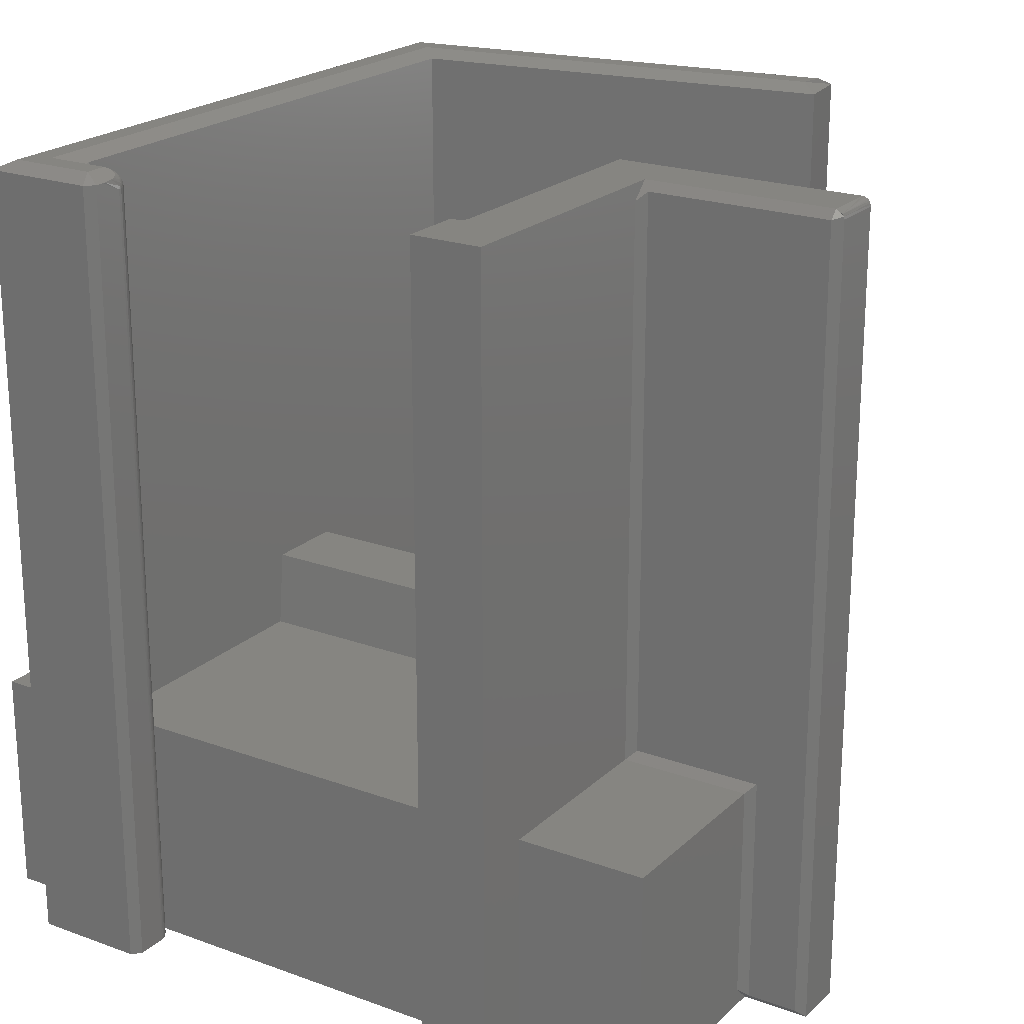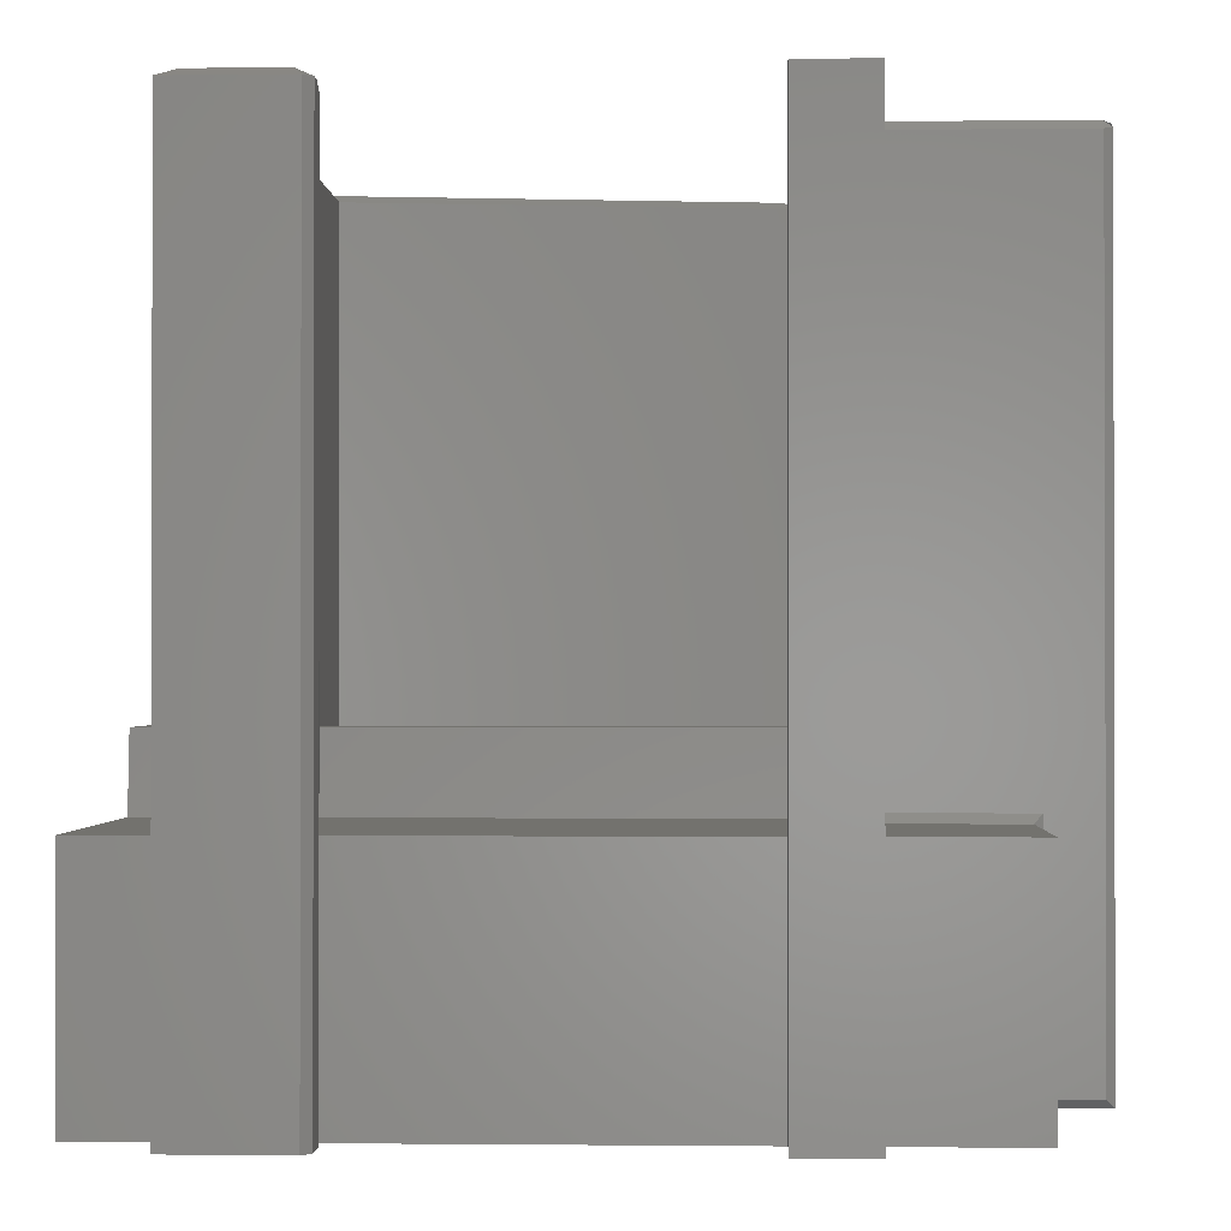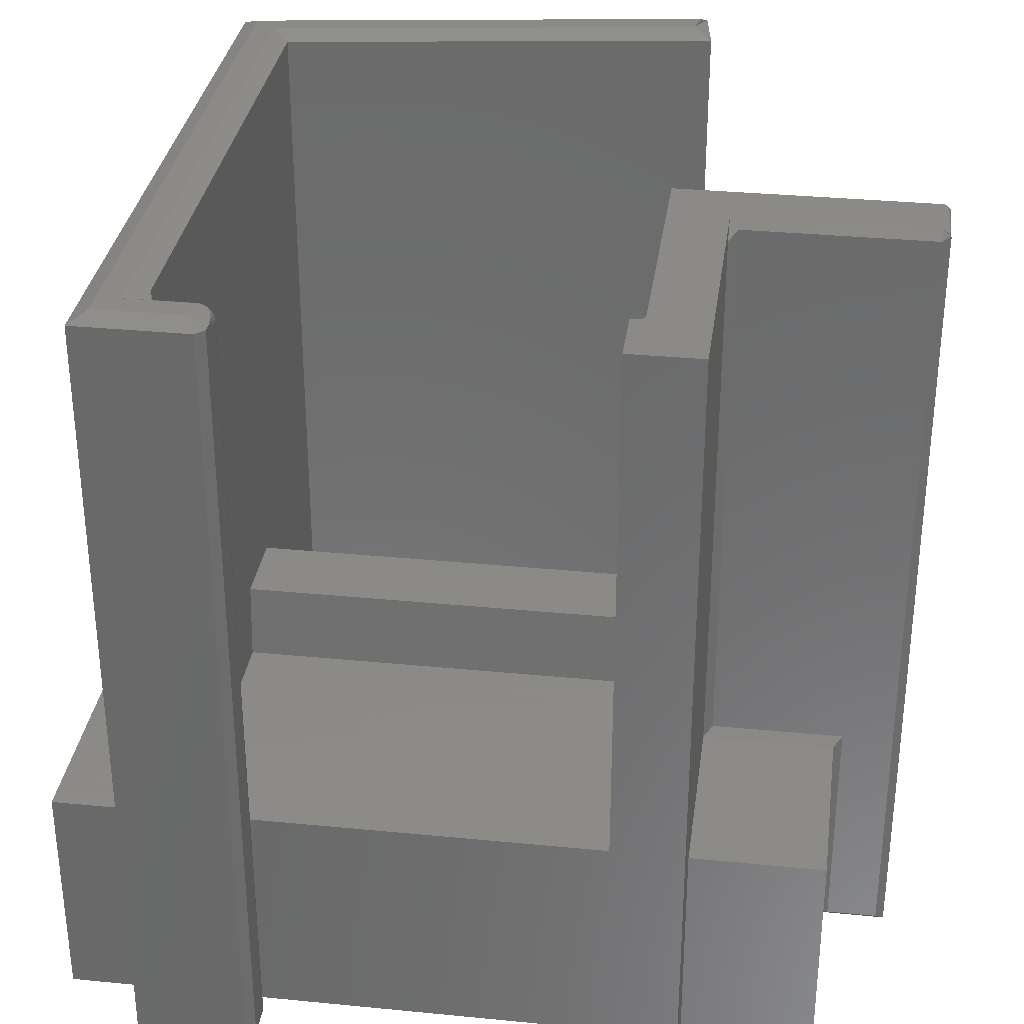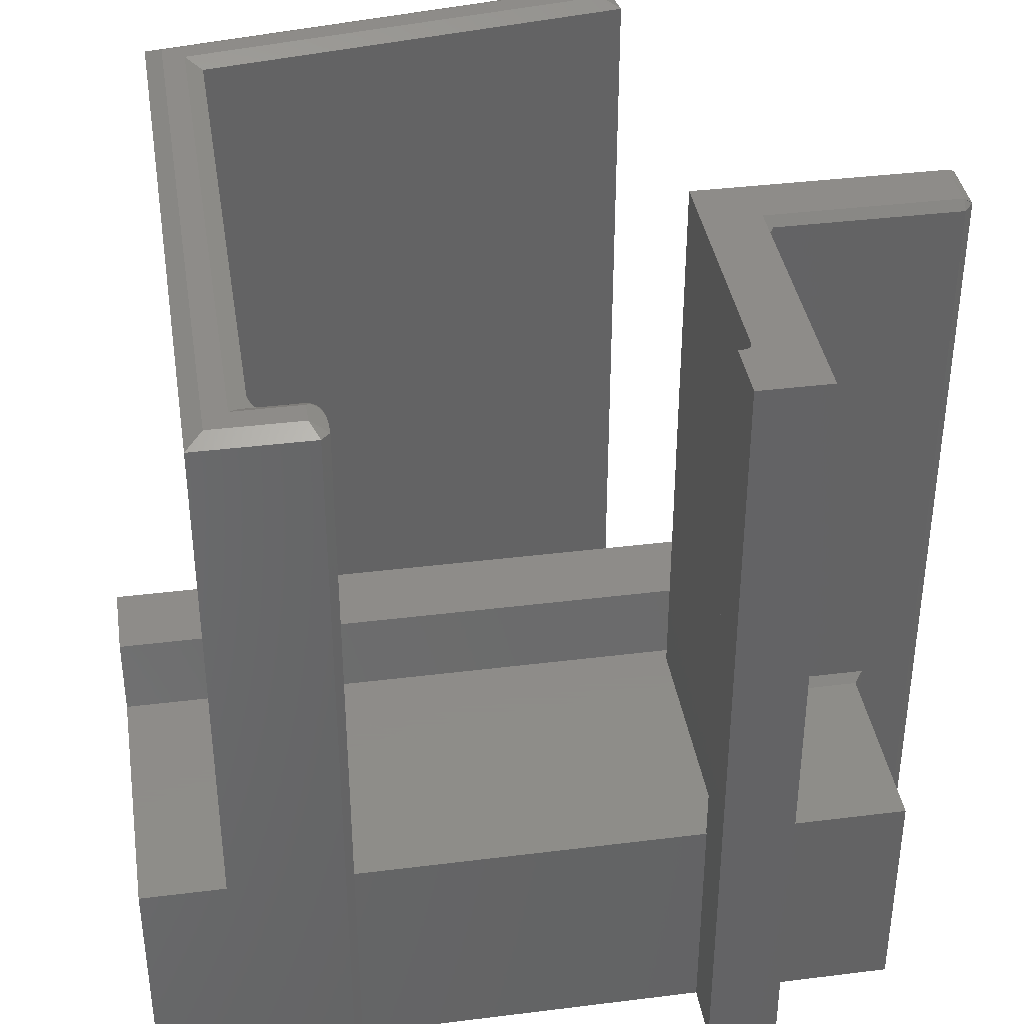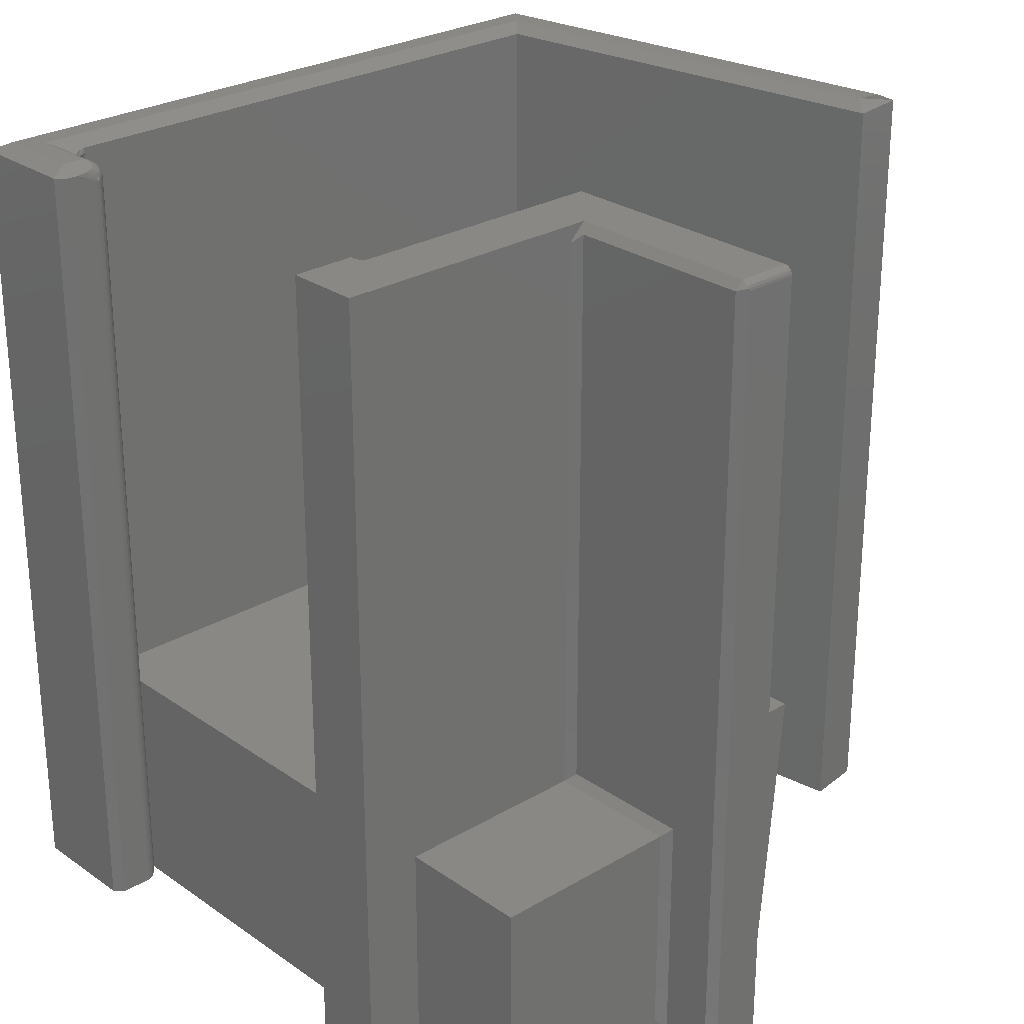
<metadata>
{"format":"stl","ext":"stl","renderer":"f3d","projection":"perspective","resolution":1024,"background":"white","views":[{"elev":21.5,"azim":32.8,"up":"+Z"},{"elev":-0.9,"azim":2.4,"up":"+Z"},{"elev":32.4,"azim":7.8,"up":"+Z"},{"elev":38.2,"azim":-9.0,"up":"+Z"},{"elev":26.7,"azim":47.3,"up":"+Z"}]}
</metadata>
<code>
# stl→obj: 235 verts, 465 faces
v 0.1688 0.001563 0.2157
v 0.1641 0.001563 0.2157
v 0.1688 0.001563 0.75
v 0.1641 0.001563 0.75
v 0.1766 0.2422 0.2157
v 0.1766 0.009375 0.2157
v 0.1766 0.2422 0.75
v 0.1766 0.009375 0.75
v 0.3516 0.2422 0.2157
v 0.3516 0.2546 0.2157
v -0.2216 0.01275 0.2157
v -0.2213 0.009783 0.2157
v -0.2205 0.006928 0.2157
v -0.2216 0.2546 0.2157
v -0.2191 0.004283 0.2157
v -0.2173 0.001946 0.2157
v -0.215 4.752e-07 0.2157
v 0.1641 0 0.2157
v 0.1703 0.001713 0.2157
v 0.1717 0.002157 0.2157
v 0.1731 0.002879 0.2157
v 0.1743 0.003851 0.2157
v 0.1752 0.005035 0.2157
v 0.176 0.006385 0.2157
v 0.1764 0.007851 0.2157
v 0.2297 0.1938 0.75
v 0.4062 0.1938 0.75
v 0.4062 0.2422 0.75
v 0.2297 -0.05469 0.75
v 0.1764 0.007851 0.75
v 0.176 0.006385 0.75
v 0.1752 0.005035 0.75
v 0.1743 0.003851 0.75
v 0.1731 0.002879 0.75
v 0.1717 0.002157 0.75
v 0.1703 0.001713 0.75
v 0.1641 -0.05469 0.75
v 0.4137 0.1934 0.7446
v 0.4126 0.1923 0.7468
v 0.4062 0.1859 0.7422
v 0.4062 0.1859 0.007812
v 0.4141 0.1938 -1.186e-17
v 0.4141 0.1938 0.7422
v 0.4141 0.2422 -1.483e-17
v 0.4141 0.2422 0.7422
v 0.4127 0.2422 0.7465
v 0.4106 0.2422 0.7487
v 0.4118 0.2422 0.7477
v 0.4135 0.2422 0.7452
v 0.4139 0.2422 0.7437
v 0.4078 0.2422 0.7498
v 0.4092 0.2422 0.7494
v 0.3516 0.2422 -1.483e-17
v 0.2375 0.1859 0.7422
v 0.2297 0.1781 0.7344
v 0.2375 0.1859 0.2235
v 0.3594 0.1859 0.2235
v 0.3594 0.1859 0.007812
v 0.3516 0.1859 -1.139e-17
v 0.3516 0.1938 -1.186e-17
v 0.3516 0.1781 0.01562
v 0.3516 0.1781 0.2157
v 0.3516 1.321e-17 0.2157
v 0.3516 0 0
v 0.2297 -0.05469 3.349e-18
v 0.2297 -6.939e-18 4.249e-34
v 0.2297 0 0.2157
v 0.2297 0.1781 0.2157
v 0.1641 -0.05469 3.349e-18
v -0.1702 -0.05469 3.349e-18
v -0.1624 -0.0185 -2.776e-17
v -0.1624 -0.04688 2.87e-18
v 0.1641 6.939e-18 -4.249e-34
v 0.3516 0.3112 -1.905e-17
v -0.2216 0.3112 -1.905e-17
v -0.22 -1.541e-33 -2.776e-17
v -0.2734 -0.05469 3.349e-18
v -0.2734 1.665e-16 -1.02e-32
v -0.2734 0.3112 -1.905e-17
v -0.2734 0.5818 -3.563e-17
v -0.2216 0.5374 -3.291e-17
v -0.2172 -0.005473 3.351e-19
v -0.2134 -0.01065 6.523e-19
v -0.206 -0.0185 1.133e-18
v 0.1854 0.5966 -3.653e-17
v 0.178 0.6484 -3.971e-17
v -0.3516 0 0
v -0.3516 0.3112 -1.905e-17
v -0.3516 0.3359 0.2864
v -0.3516 0.2617 0.2864
v -0.3516 0.2546 0.2157
v -0.3516 1.321e-17 0.2157
v 0.3516 0.3359 0.2864
v 0.3516 0.2617 0.2864
v -0.215 9.568e-19 0.01562
v -0.2151 8.673e-19 0.01416
v -0.2157 6.852e-19 0.01119
v -0.1715 -0.01517 0.7467
v -0.1747 -0.01599 0.7484
v -0.1764 -0.01705 0.7492
v -0.1699 -0.01548 0.7459
v -0.1684 -0.01632 0.7452
v -0.1731 -0.01535 0.7475
v -0.1669 -0.01775 0.7444
v -0.178 -0.0185 0.75
v -0.1624 -0.03609 0.7422
v -0.1634 -0.02679 0.7427
v -0.1643 -0.02303 0.7431
v -0.1656 -0.01994 0.7438
v -0.178 -0.03906 0.75
v -0.1702 -0.05469 0.7422
v -0.1624 -0.04688 0.7422
v -0.1624 -0.03782 0.7422
v -0.1624 -0.0185 0.7325
v -0.2734 -0.05469 0.7422
v -0.2578 -0.03906 0.75
v -0.1625 -0.01657 0.0001198
v -0.206 -0.01545 0.0003002
v -0.206 -0.002878 0.01562
v -0.1744 -0.003316 0.01195
v -0.206 -0.003179 0.01258
v -0.178 -0.002878 0.01562
v -0.163 -0.01411 0.0006303
v -0.206 -0.01252 0.001189
v -0.164 -0.01175 0.001535
v -0.206 -0.009823 0.002633
v -0.1652 -0.009563 0.002811
v -0.206 -0.007455 0.004576
v -0.1668 -0.007614 0.004419
v -0.206 -0.005512 0.006944
v -0.1687 -0.005956 0.006313
v -0.1709 -0.00463 0.008436
v -0.206 -0.004068 0.009646
v -0.178 -0.01152 0.7465
v -0.2288 -0.01023 0.7458
v -0.2303 -0.01152 0.7465
v -0.178 -0.00907 0.745
v -0.178 -0.002878 0.7325
v -0.206 -0.002988 0.7344
v -0.178 -0.003144 0.7354
v -0.206 -0.002878 0.7325
v -0.2084 -0.002987 0.7356
v -0.2108 -0.002688 0.7368
v -0.178 -0.00393 0.7382
v -0.2159 -0.004436 0.7393
v -0.178 -0.005212 0.7407
v -0.178 -0.006945 0.743
v -0.2267 -0.008745 0.7447
v -0.2216 -0.00622 0.7422
v -0.2216 0.3359 0.2864
v -0.2216 0.5374 0.7422
v -0.2216 0.01122 0.7422
v -0.2216 0.01236 0.7374
v -0.2216 0.01275 0.7325
v -0.2216 0.2617 0.2864
v -0.2373 -0.0185 0.75
v -0.2208 0.006182 0.7418
v -0.2214 0.008647 0.7421
v -0.2373 0.5509 0.75
v -0.213 -0.002073 0.7379
v -0.2151 -0.001113 0.7389
v -0.2169 0.0002129 0.7398
v -0.2186 0.001899 0.7407
v -0.2199 0.003908 0.7413
v -0.2147 -0.0005719 0.736
v -0.212 -0.00199 0.7357
v -0.2213 0.009698 0.7325
v -0.2171 0.001336 0.7363
v -0.2171 0.001698 0.7325
v -0.219 0.004066 0.7325
v -0.2204 0.006767 0.7325
v -0.2091 -0.002578 0.7325
v -0.212 -0.001689 0.7325
v -0.2147 -0.000245 0.7325
v -0.213 -0.001237 0.01562
v -0.2107 -0.002141 0.01562
v -0.2084 -0.002693 0.01562
v -0.2142 -0.0009025 0.01212
v -0.2116 -0.002153 0.01237
v -0.2089 -0.00292 0.01253
v 0.1678 0.6098 0.75
v 0.1726 0.6318 0.75
v -0.2578 0.5683 0.75
v -0.2734 0.2546 0.2157
v -0.2734 0 0.2157
v -0.2734 0.2617 0.2864
v -0.2734 0.3359 0.2864
v -0.2734 0.5818 0.7422
v -0.1627 -0.01545 0.7325
v -0.175 -0.003179 0.7325
v -0.1721 -0.004068 0.7325
v -0.1694 -0.005512 0.7325
v -0.167 -0.007455 0.7325
v -0.1651 -0.009823 0.7325
v -0.1636 -0.01252 0.7325
v -0.175 -0.01165 0.7462
v -0.1627 -0.01714 0.7353
v -0.1636 -0.01583 0.7379
v -0.1651 -0.01462 0.7403
v -0.167 -0.01356 0.7424
v -0.1694 -0.01269 0.7442
v -0.1721 -0.01205 0.7454
v -0.1627 -0.01591 0.7341
v -0.1636 -0.01263 0.7336
v -0.1636 -0.01342 0.7357
v -0.175 -0.009251 0.7447
v -0.1721 -0.009788 0.744
v -0.1694 -0.01066 0.7429
v -0.167 -0.01183 0.7413
v -0.1651 -0.01326 0.7395
v -0.1636 -0.01489 0.7373
v -0.175 -0.003439 0.7353
v -0.1721 -0.004313 0.7352
v -0.1694 -0.005732 0.7349
v -0.167 -0.007642 0.7346
v -0.1651 -0.00997 0.7341
v -0.175 -0.00421 0.7381
v -0.1721 -0.00504 0.7377
v -0.1694 -0.006386 0.7372
v -0.167 -0.008199 0.7365
v -0.1651 -0.01041 0.7357
v -0.1636 -0.01293 0.7347
v -0.175 -0.005467 0.7406
v -0.1721 -0.006224 0.7401
v -0.1694 -0.007452 0.7394
v -0.167 -0.009105 0.7383
v -0.1651 -0.01112 0.7371
v -0.175 -0.007167 0.7428
v -0.1721 -0.007825 0.7422
v -0.1694 -0.008893 0.7413
v -0.167 -0.01033 0.74
v -0.1651 -0.01208 0.7384
v -0.1636 -0.01408 0.7366
v 0.1854 0.5966 0.7422
v 0.178 0.6484 0.7422
f 1 2 3
f 3 2 4
f 5 6 7
f 7 6 8
f 5 9 10
f 11 12 13
f 14 11 13
f 14 13 15
f 14 15 16
f 14 16 17
f 14 17 18
f 14 18 2
f 14 2 1
f 14 1 19
f 14 19 20
f 14 20 21
f 14 21 22
f 14 22 23
f 14 23 24
f 14 24 25
f 14 25 6
f 14 6 5
f 14 5 10
f 26 27 28
f 26 28 7
f 26 7 8
f 26 8 29
f 29 8 30
f 29 30 31
f 29 31 32
f 29 32 33
f 29 33 34
f 29 34 35
f 29 35 36
f 29 36 3
f 29 3 4
f 29 4 37
f 22 32 23
f 23 32 31
f 23 31 24
f 24 31 30
f 24 30 25
f 25 30 8
f 25 8 6
f 32 22 33
f 33 22 21
f 33 21 34
f 34 21 20
f 34 20 35
f 35 20 19
f 35 19 36
f 36 19 1
f 36 1 3
f 38 39 27
f 40 41 42
f 40 42 43
f 40 43 38
f 40 38 27
f 42 44 43
f 43 44 45
f 46 47 48
f 7 47 46
f 7 46 49
f 7 49 50
f 7 50 45
f 7 45 5
f 47 7 28
f 47 28 51
f 47 51 52
f 44 53 45
f 45 53 9
f 45 9 5
f 40 27 54
f 54 27 26
f 54 26 55
f 43 50 38
f 43 45 50
f 38 50 49
f 38 49 46
f 39 38 46
f 39 46 48
f 39 48 47
f 39 47 52
f 39 52 51
f 39 51 28
f 39 28 27
f 54 56 40
f 40 56 57
f 40 57 41
f 41 57 58
f 59 60 61
f 62 63 61
f 61 63 64
f 61 64 59
f 55 26 29
f 65 66 29
f 29 66 67
f 29 67 55
f 55 67 68
f 68 67 62
f 62 67 63
f 58 61 60
f 58 60 42
f 58 42 41
f 68 56 55
f 55 56 54
f 68 62 56
f 56 62 57
f 61 58 62
f 62 58 57
f 69 65 37
f 37 65 29
f 70 71 72
f 66 65 69
f 66 69 73
f 66 73 74
f 66 74 53
f 66 53 60
f 66 60 59
f 66 59 64
f 75 74 73
f 75 73 76
f 75 76 77
f 75 77 78
f 75 78 79
f 75 79 80
f 75 80 81
f 77 76 82
f 77 82 83
f 77 83 84
f 77 84 71
f 77 71 70
f 81 80 85
f 85 80 86
f 60 53 42
f 42 53 44
f 87 88 78
f 78 88 79
f 89 88 90
f 90 88 91
f 88 87 91
f 91 87 92
f 37 4 2
f 37 2 18
f 37 18 73
f 37 73 69
f 93 94 74
f 74 94 10
f 74 10 53
f 53 10 9
f 73 18 17
f 73 17 95
f 73 95 96
f 73 96 97
f 73 97 76
f 67 66 63
f 63 66 64
f 98 99 100
f 101 98 100
f 102 101 100
f 103 99 98
f 104 102 100
f 105 106 107
f 105 107 108
f 105 108 109
f 105 109 104
f 105 104 100
f 110 111 112
f 110 112 113
f 110 113 106
f 110 106 105
f 72 71 112
f 112 71 114
f 112 114 113
f 77 70 115
f 115 70 111
f 115 111 116
f 116 111 110
f 70 72 111
f 111 72 112
f 84 117 71
f 84 118 117
f 119 120 121
f 119 122 120
f 123 117 118
f 118 124 123
f 123 124 125
f 125 124 126
f 125 126 127
f 127 126 128
f 127 128 129
f 129 128 130
f 129 130 131
f 132 131 130
f 130 133 132
f 120 132 133
f 120 133 121
f 134 135 136
f 134 137 135
f 138 139 140
f 138 141 139
f 139 142 140
f 142 143 140
f 140 143 144
f 143 145 144
f 146 144 145
f 147 148 137
f 137 148 135
f 149 148 147
f 149 147 146
f 149 146 145
f 122 119 138
f 138 119 141
f 81 150 75
f 151 152 153
f 151 153 154
f 151 154 150
f 151 150 81
f 11 14 154
f 154 14 155
f 154 155 150
f 156 157 158
f 156 158 152
f 156 152 151
f 156 151 159
f 149 145 143
f 149 143 160
f 149 160 161
f 149 161 162
f 149 162 163
f 149 163 164
f 149 164 157
f 157 156 136
f 157 136 135
f 157 135 148
f 157 148 149
f 142 139 141
f 158 157 164
f 158 164 163
f 165 161 160
f 160 166 165
f 166 160 143
f 143 142 166
f 153 167 154
f 168 169 170
f 168 170 171
f 168 171 167
f 168 167 153
f 168 153 152
f 168 152 158
f 168 158 163
f 168 163 162
f 168 162 161
f 168 161 165
f 141 172 142
f 142 172 173
f 142 173 166
f 166 173 174
f 166 174 165
f 165 174 169
f 165 169 168
f 175 95 17
f 176 173 172
f 175 173 176
f 174 173 175
f 176 172 177
f 177 172 141
f 177 141 119
f 175 17 174
f 174 17 16
f 174 16 169
f 169 16 15
f 169 15 170
f 170 15 13
f 170 13 171
f 171 13 12
f 171 12 167
f 167 12 11
f 167 11 154
f 175 178 95
f 178 96 95
f 83 124 118
f 83 118 84
f 83 82 126
f 97 179 180
f 133 97 180
f 97 133 130
f 97 96 178
f 179 178 175
f 124 83 126
f 126 82 128
f 97 178 179
f 121 133 180
f 76 97 130
f 76 130 128
f 76 128 82
f 175 176 179
f 179 176 177
f 179 177 180
f 180 177 119
f 180 119 121
f 134 136 105
f 105 136 156
f 181 182 159
f 159 182 183
f 159 183 156
f 156 183 116
f 156 116 105
f 105 116 110
f 184 185 186
f 186 185 115
f 186 115 187
f 187 115 188
f 187 188 79
f 79 188 80
f 185 78 115
f 115 78 77
f 114 117 189
f 114 71 117
f 122 190 120
f 122 138 190
f 120 190 191
f 120 191 132
f 132 191 192
f 132 192 131
f 131 192 193
f 131 193 129
f 129 193 194
f 129 194 127
f 127 194 195
f 127 195 125
f 123 125 195
f 195 189 123
f 123 189 117
f 134 100 196
f 134 105 100
f 114 197 106
f 106 197 107
f 107 197 198
f 108 107 198
f 198 199 108
f 108 199 109
f 109 199 200
f 109 200 104
f 102 104 200
f 200 201 102
f 103 98 202
f 202 196 103
f 103 196 99
f 100 99 196
f 202 98 201
f 201 98 101
f 201 101 102
f 114 203 197
f 114 189 203
f 203 189 204
f 197 203 205
f 137 134 206
f 206 134 196
f 206 196 207
f 207 196 202
f 207 202 208
f 208 202 201
f 208 201 209
f 209 201 200
f 209 200 210
f 210 200 199
f 210 199 211
f 211 199 198
f 211 198 197
f 138 140 190
f 190 140 212
f 190 212 191
f 191 212 213
f 191 213 192
f 192 213 214
f 192 214 193
f 193 214 215
f 193 215 194
f 194 215 216
f 194 216 195
f 195 216 204
f 195 204 189
f 140 144 212
f 212 144 217
f 212 217 213
f 213 217 218
f 213 218 214
f 214 218 219
f 214 219 215
f 215 219 220
f 215 220 216
f 216 220 221
f 216 221 204
f 204 221 222
f 204 222 203
f 144 146 217
f 217 146 223
f 217 223 218
f 218 223 224
f 218 224 219
f 219 224 225
f 219 225 220
f 220 225 226
f 220 226 221
f 221 226 227
f 221 227 222
f 222 227 205
f 222 205 203
f 146 147 223
f 223 147 228
f 223 228 224
f 224 228 229
f 224 229 225
f 225 229 230
f 225 230 226
f 226 230 231
f 226 231 227
f 227 231 232
f 227 232 205
f 205 232 233
f 205 233 197
f 147 137 228
f 228 137 206
f 228 206 229
f 229 206 207
f 229 207 230
f 230 207 208
f 230 208 231
f 231 208 209
f 231 209 232
f 232 209 210
f 232 210 233
f 233 210 211
f 233 211 197
f 151 234 159
f 159 234 181
f 81 85 151
f 151 85 234
f 86 80 235
f 235 80 188
f 85 86 234
f 234 86 235
f 235 188 182
f 182 188 183
f 234 235 181
f 181 235 182
f 188 115 183
f 183 115 116
f 75 150 74
f 74 150 93
f 88 89 79
f 79 89 187
f 150 155 93
f 93 155 94
f 89 90 187
f 187 90 186
f 155 14 94
f 94 14 10
f 90 91 186
f 186 91 184
f 91 92 184
f 184 92 185
f 92 87 185
f 185 87 78

</code>
